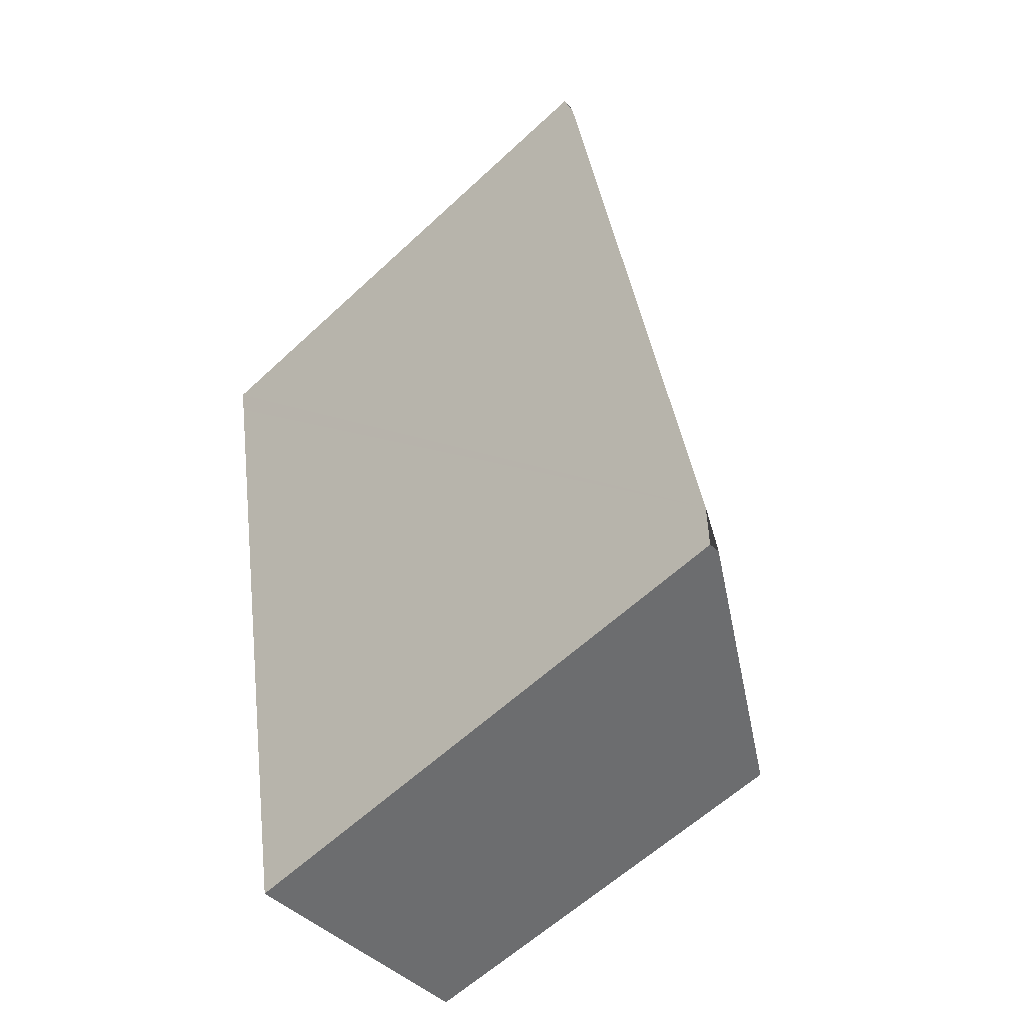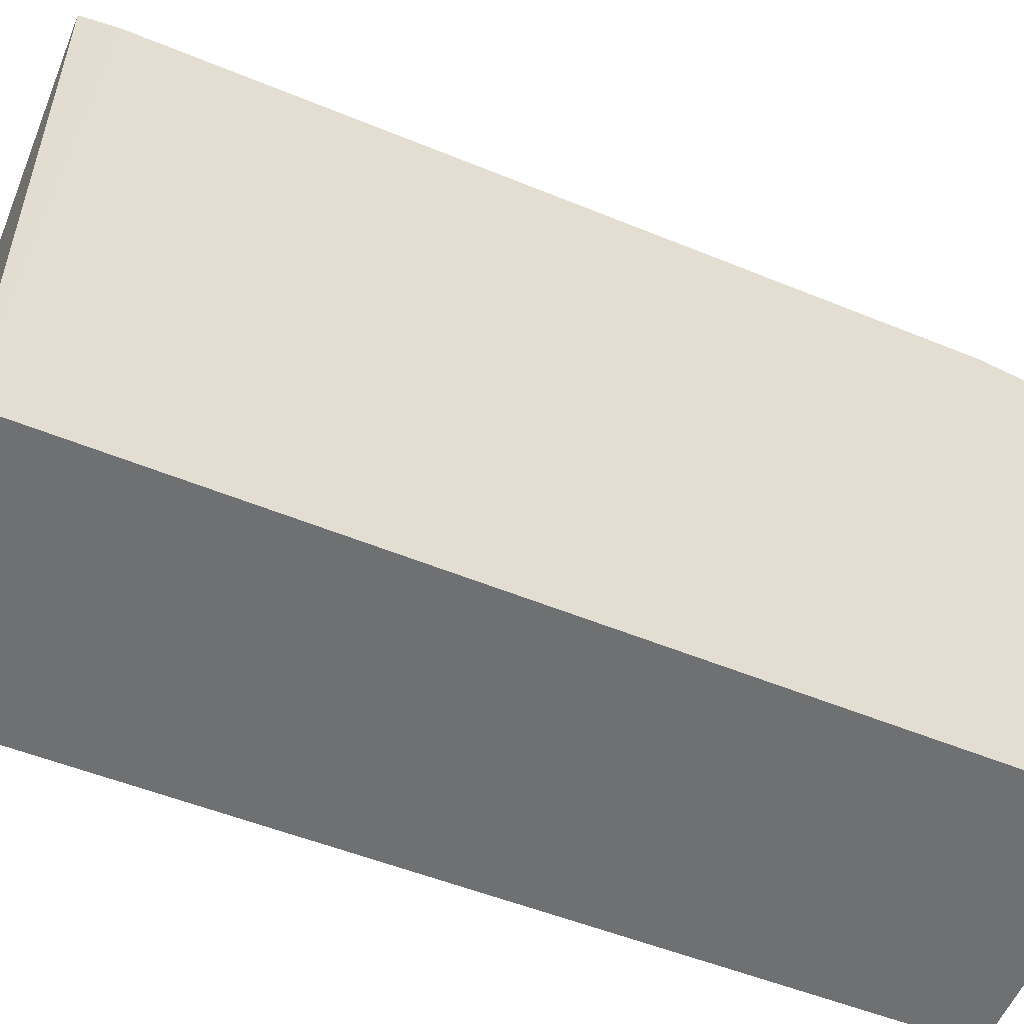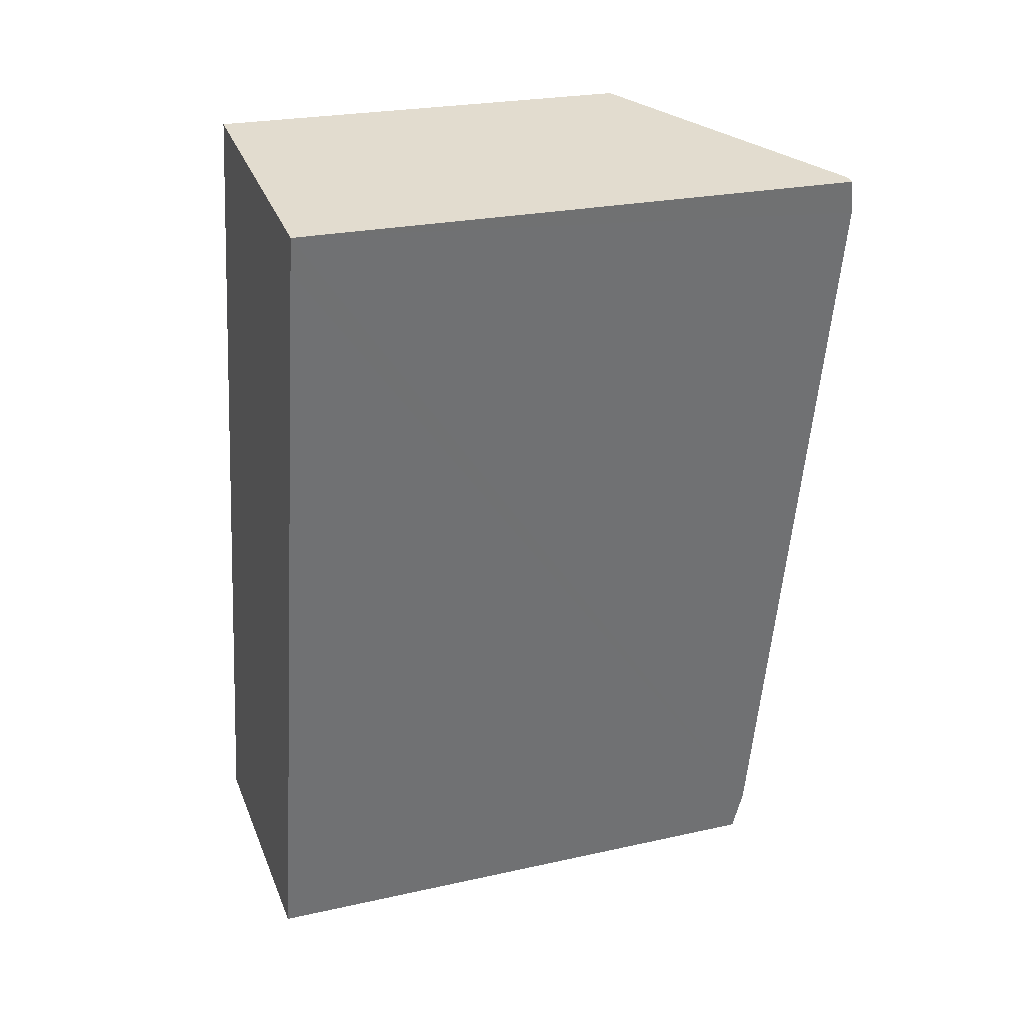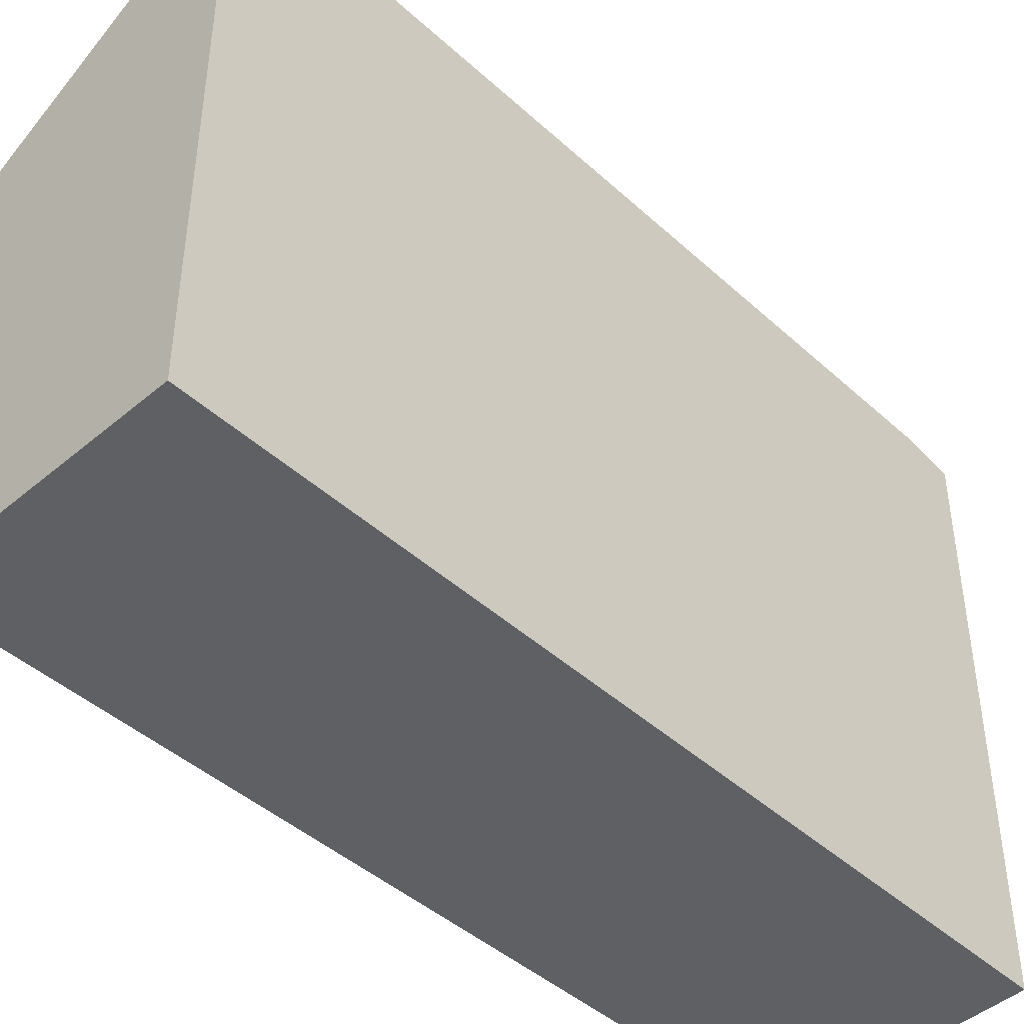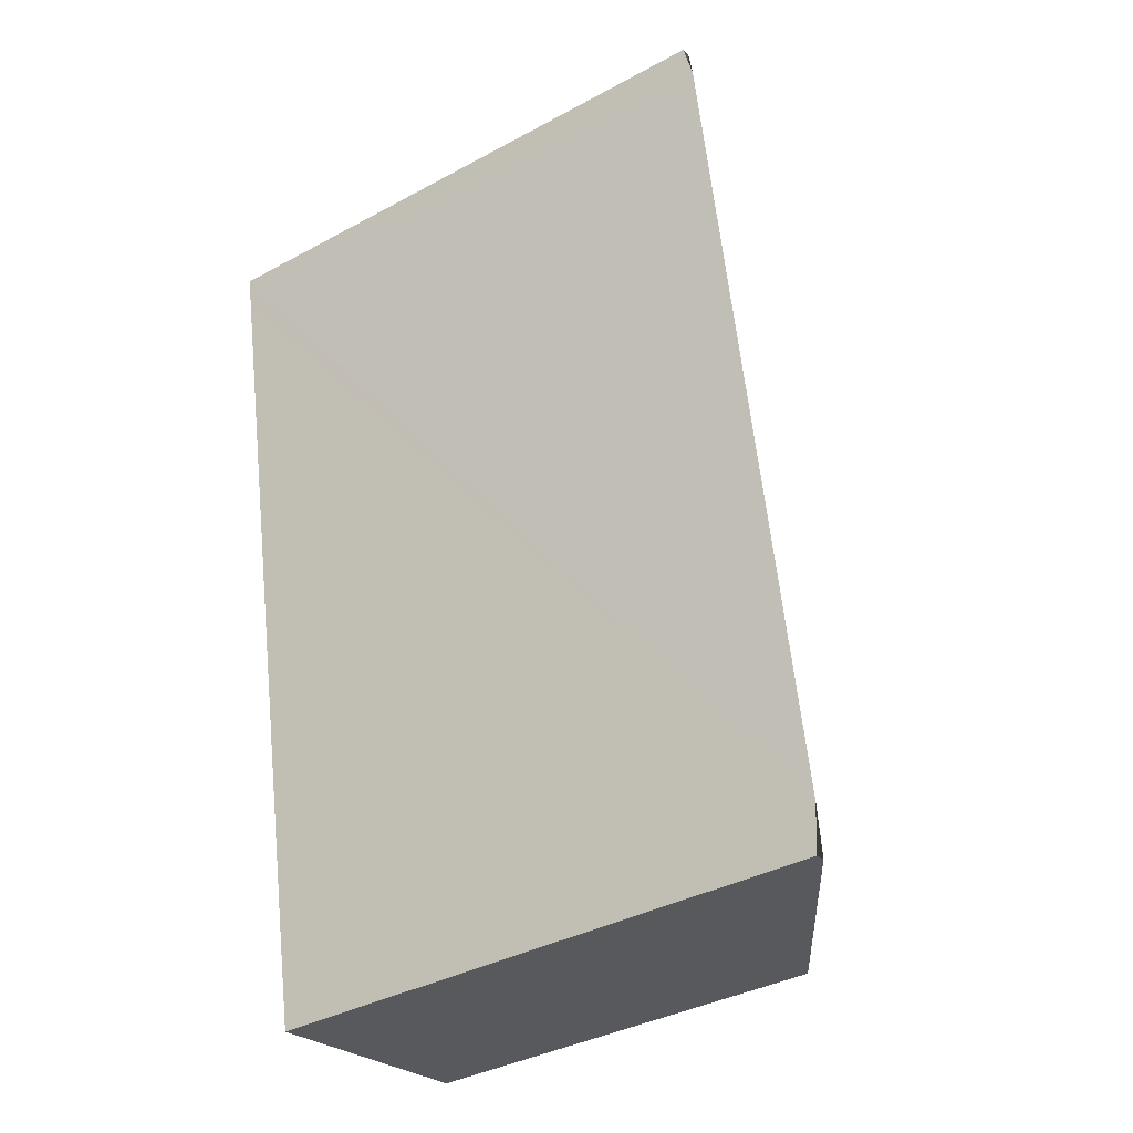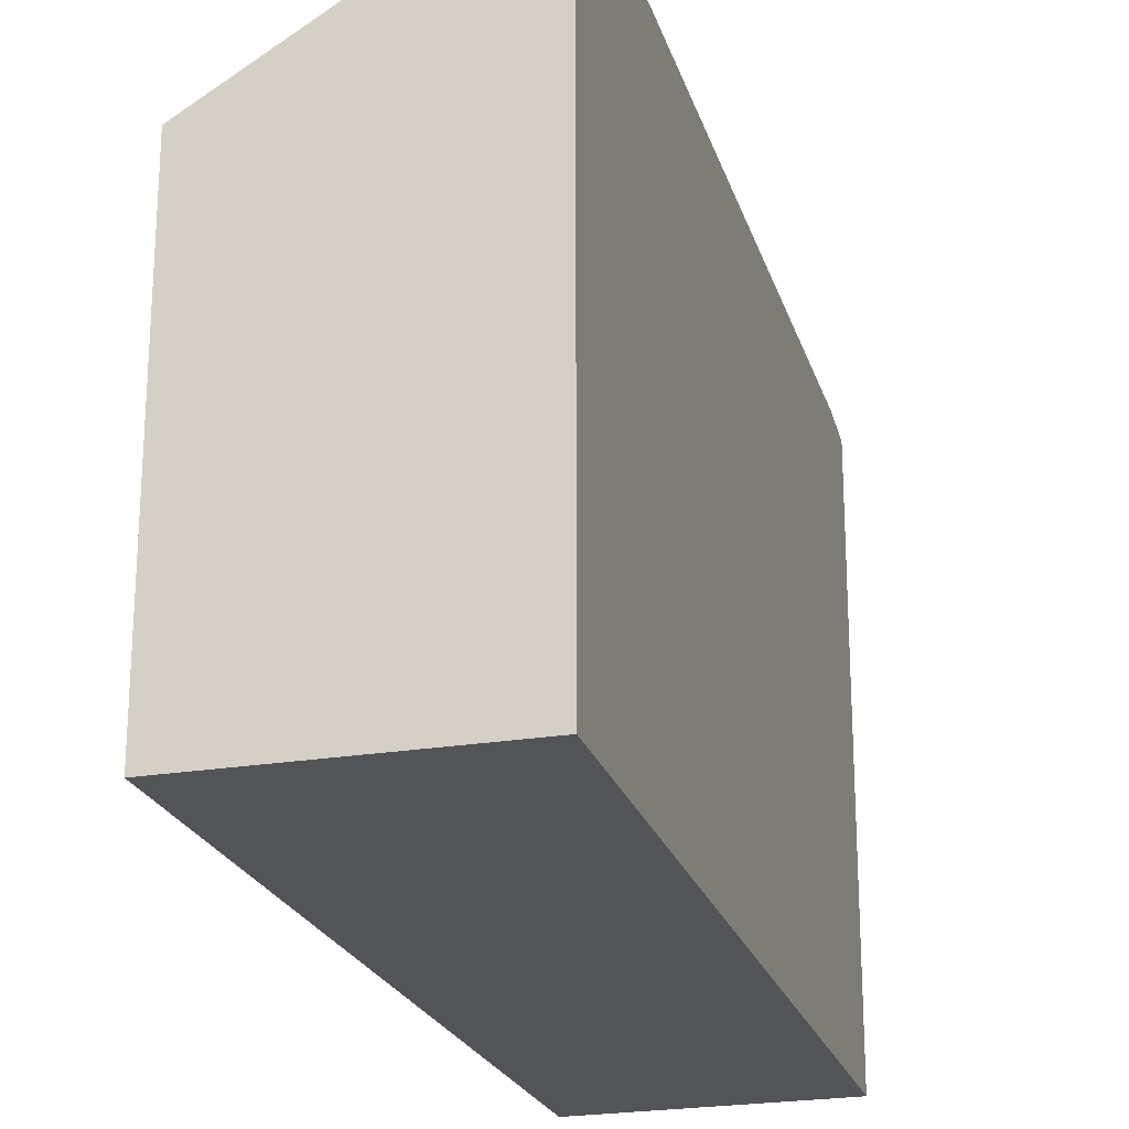
<metadata>
{"format":"obj","ext":"obj","renderer":"f3d","projection":"perspective","resolution":1024,"background":"white","views":[{"elev":-60.7,"azim":133.5,"up":"+Z"},{"elev":-54.9,"azim":77.7,"up":"+Y"},{"elev":24.0,"azim":69.6,"up":"+Z"},{"elev":-45.2,"azim":54.8,"up":"+Y"},{"elev":-38.1,"azim":124.4,"up":"+Z"},{"elev":-22.9,"azim":26.4,"up":"+Y"}]}
</metadata>
<code>
v  0 3.698 2.264e-16
v  2.253 5.037 0.021
v  2.077 4.973 -0.358
v  3.573 5.091 6.805
v  1.363 3.698 7.521
v  3.541 5.039 7.118
v  2.176 4.97 -0.375
v  2.176 2.296e-17 -0.375
v  0 0 0
v  2.077 2.192e-17 -0.358
v  1.363 -4.605e-16 7.521
v  3.631 5.041 7.101
v  3.631 -4.348e-16 7.101
v  3.541 -4.359e-16 7.118
v  3.573 -4.167e-16 6.805
v  2.253 -1.286e-18 0.021
g defaultobject
f 1 2 3
f 2 1 4
f 4 1 5
f 4 5 6
f 7 1 3
f 1 7 8
f 1 8 9
f 9 8 10
f 9 5 1
f 5 9 11
f 5 12 6
f 12 5 11
f 12 11 13
f 13 11 14
f 13 4 12
f 4 13 2
f 2 13 15
f 2 15 16
f 2 16 7
f 7 16 8
f 9 14 11
f 14 9 13
f 13 9 15
f 15 9 16
f 16 9 10
f 16 10 8

</code>
